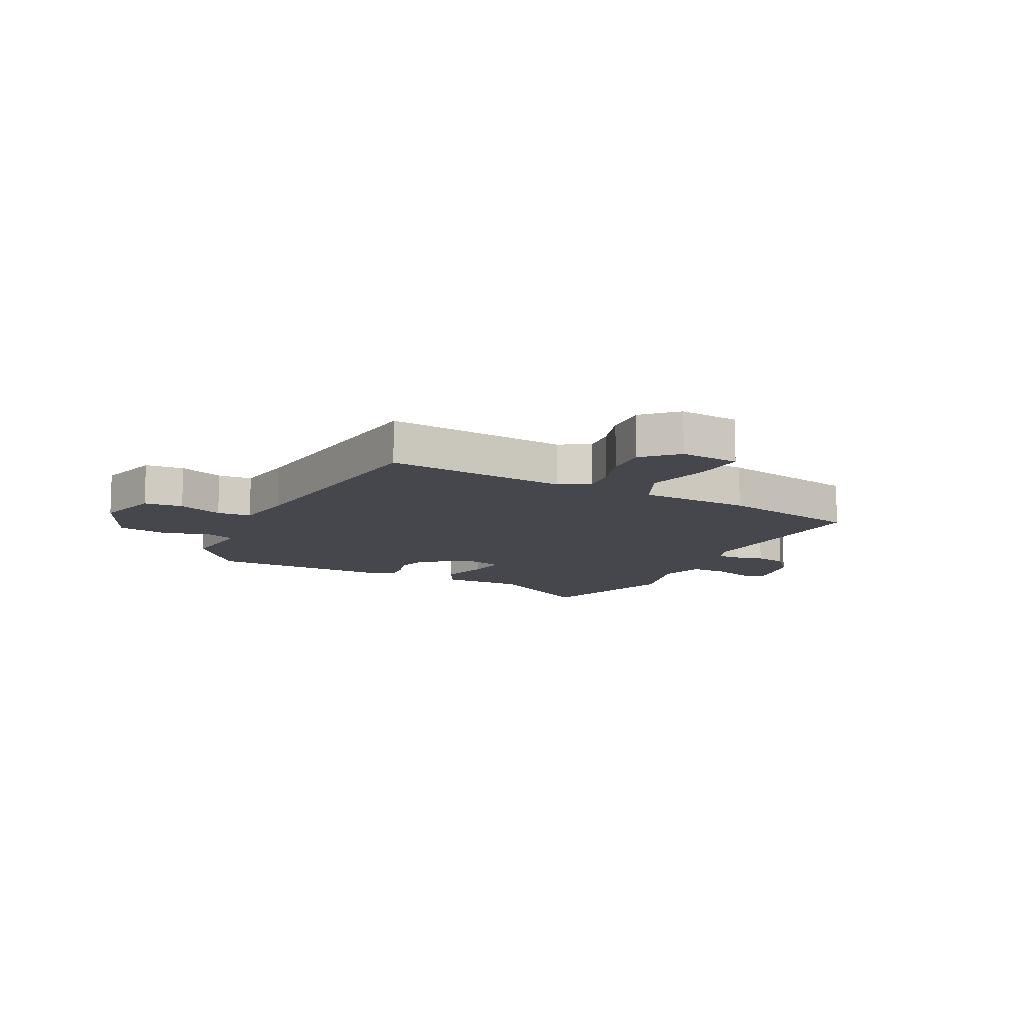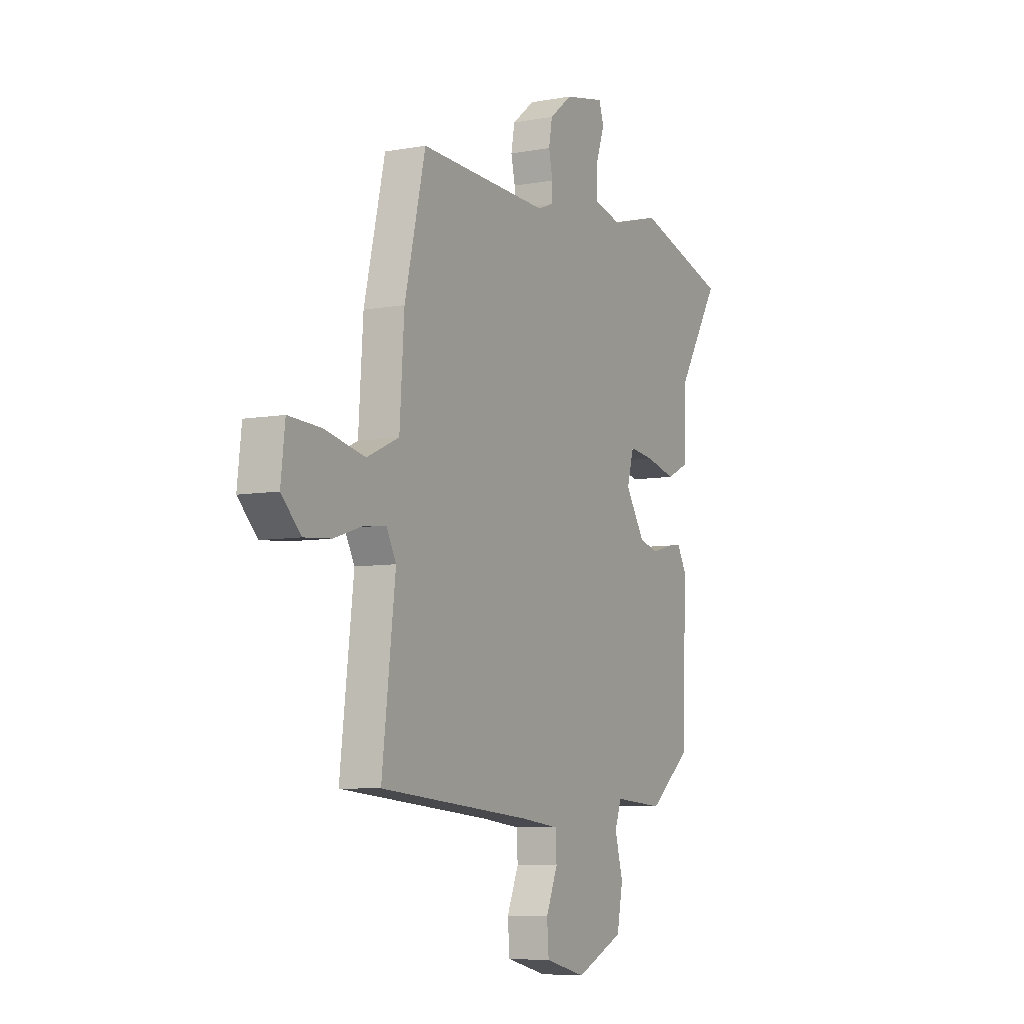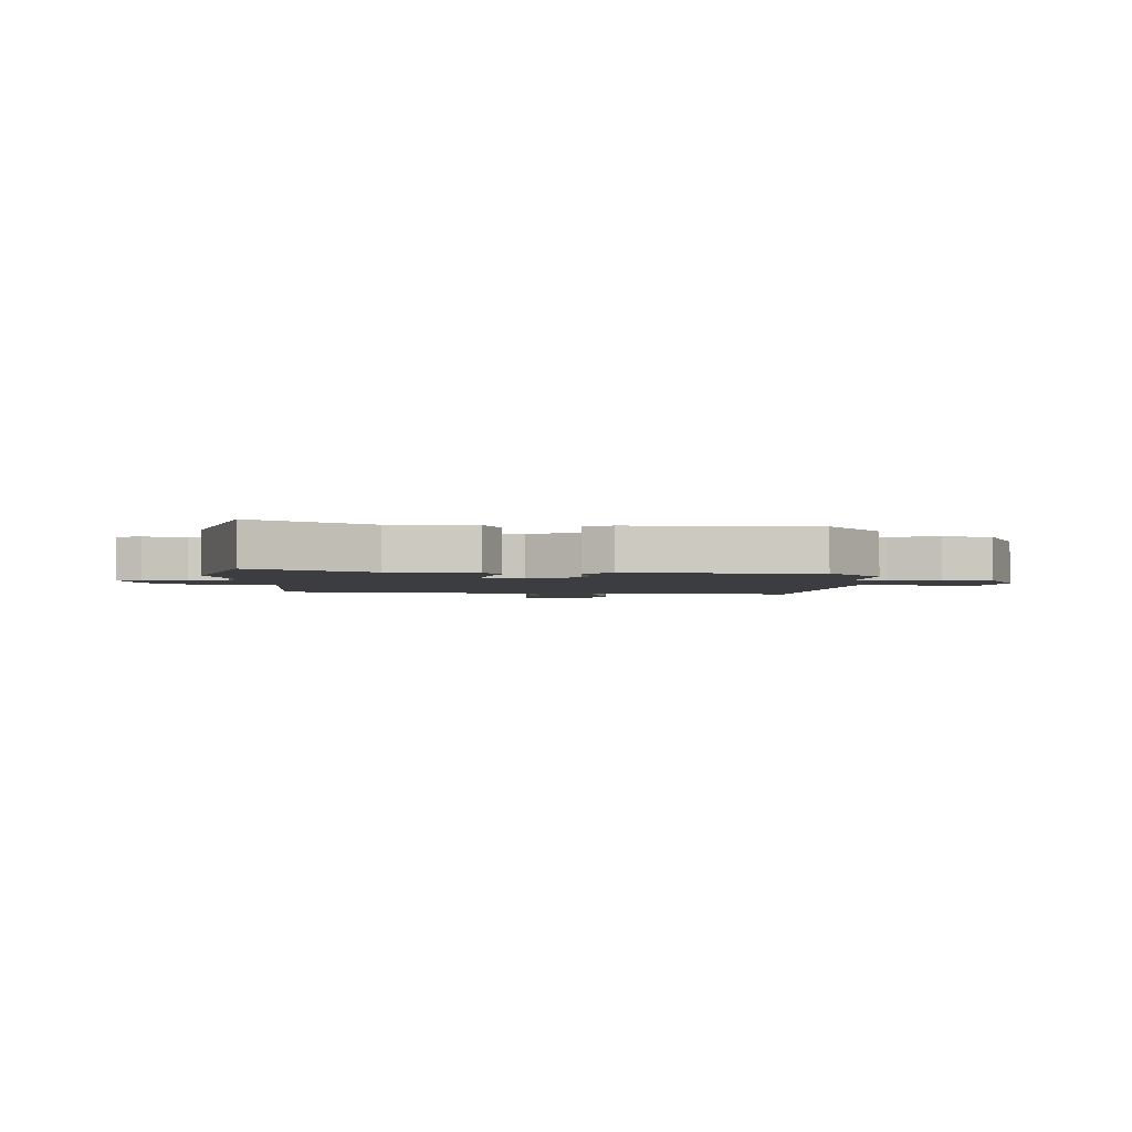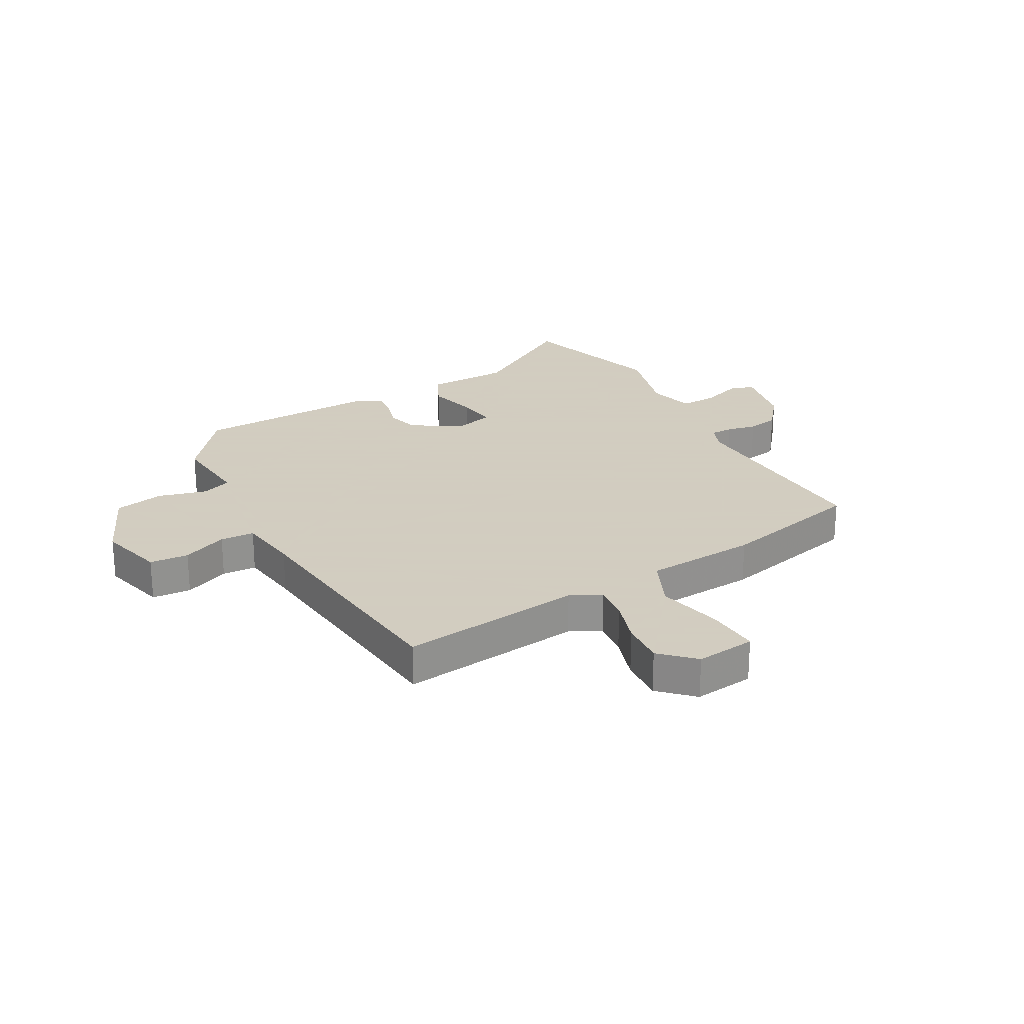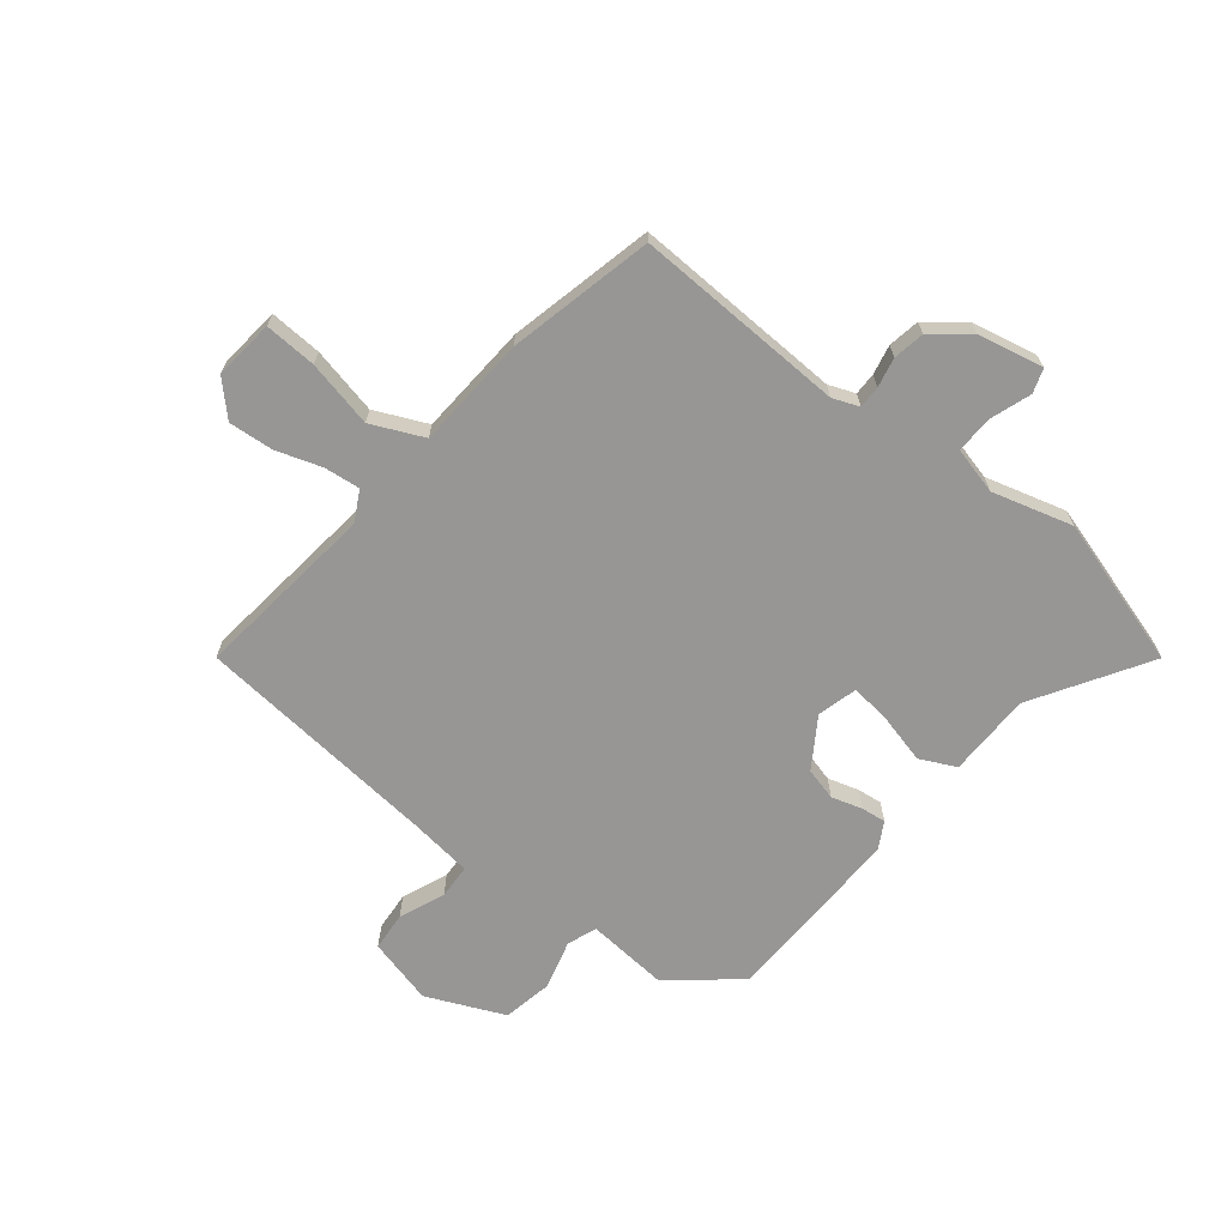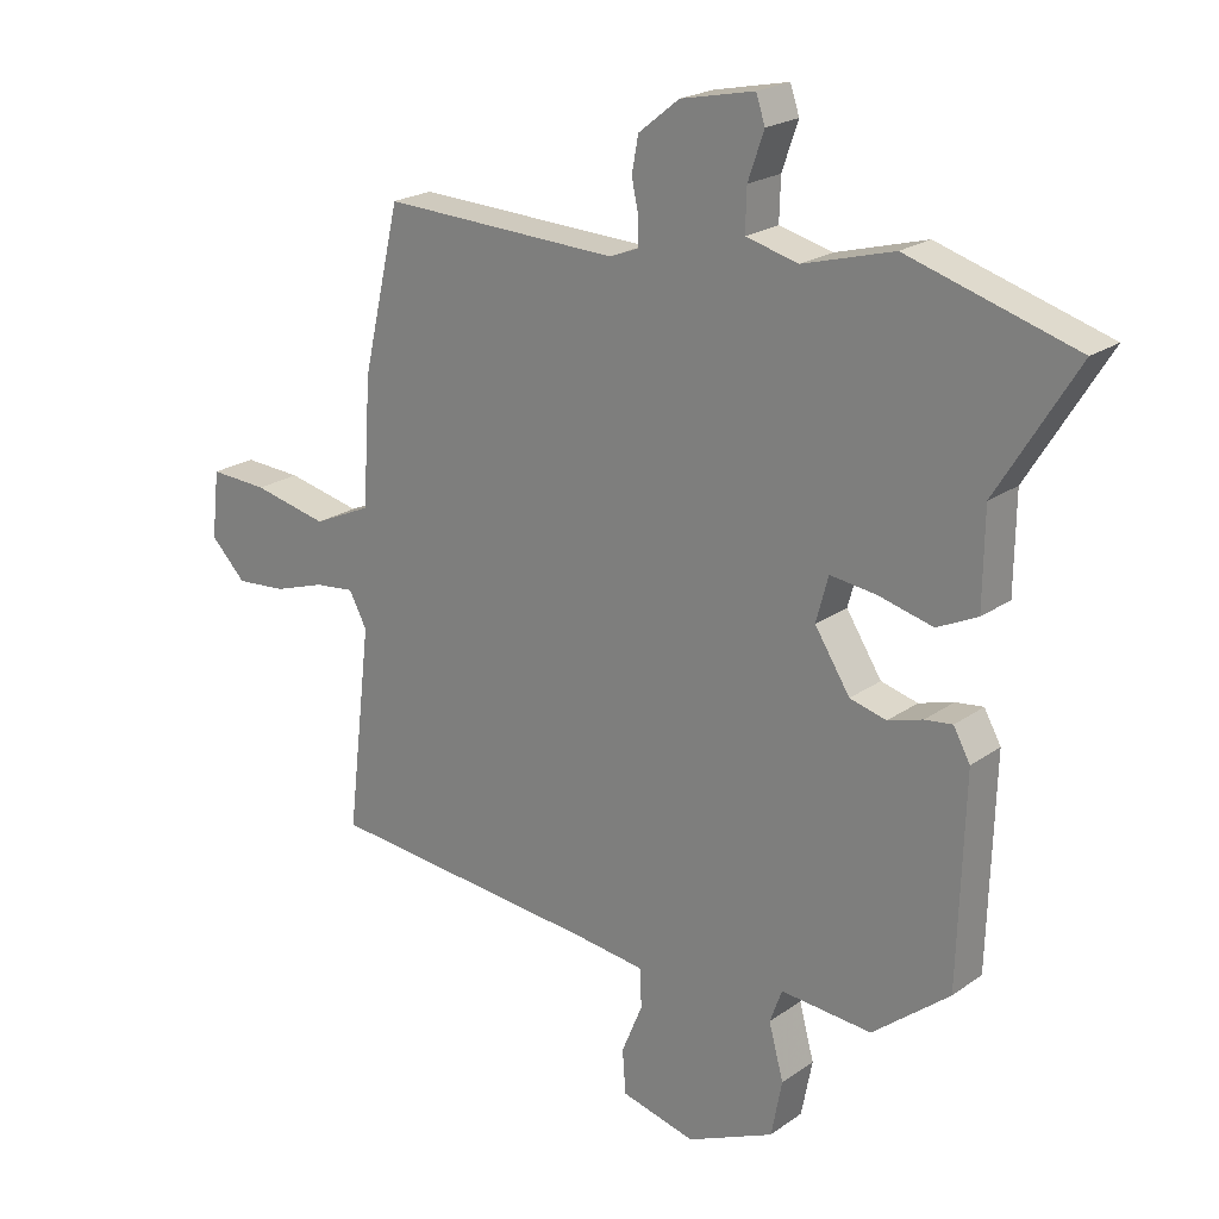
<metadata>
{"format":"obj","ext":"obj","renderer":"f3d","projection":"perspective","resolution":1024,"background":"white","views":[{"elev":-10.9,"azim":-116.4,"up":"+Y"},{"elev":-7.0,"azim":-62.0,"up":"+Z"},{"elev":-2.4,"azim":87.6,"up":"+Y"},{"elev":24.3,"azim":-119.2,"up":"+Y"},{"elev":-67.9,"azim":-38.5,"up":"+Y"},{"elev":21.4,"azim":39.0,"up":"+Z"}]}
</metadata>
<code>
v -0.546 0.07 -0.48
v -0.508 0.07 -0.16
v -0.536 0.07 -0.107
v -0.599 0.07 -0.114
v -0.679 0.07 -0.14
v -0.757 0.07 -0.146
v -0.812 0.07 -0.09
v -0.8 0.07 0.015
v -0.709 0.07 0.01
v -0.592 0.07 -0.016
v -0.501 0.07 0.025
v -0.488 0.07 0.222
v -0.429 0.07 0.475
v -0.059 0.07 0.46
v -0.013 0.07 0.478
v -0.013 0.07 0.517
v -0.024 0.07 0.569
v -0.014 0.07 0.624
v 0.05 0.07 0.675
v 0.165 0.07 0.699
v 0.179 0.07 0.657
v 0.154 0.07 0.585
v 0.152 0.07 0.52
v 0.234 0.07 0.499
v 0.375 0.07 0.538
v 0.636 0.07 0.459
v 0.512 0.07 0.259
v 0.51 0.07 0.112
v 0.447 0.07 0.082
v 0.361 0.07 0.104
v 0.29 0.07 0.113
v 0.271 0.07 0.043
v 0.326 0.07 -0.043
v 0.383 0.07 -0.058
v 0.437 0.07 -0.042
v 0.48 0.07 -0.037
v 0.506 0.07 -0.084
v 0.496 0.07 -0.405
v 0.376 0.07 -0.501
v 0.234 0.07 -0.489
v 0.215 0.07 -0.541
v 0.238 0.07 -0.626
v 0.221 0.07 -0.713
v 0.085 0.07 -0.773
v -0.031 0.07 -0.743
v -0.036 0.07 -0.675
v -0.003 0.07 -0.596
v -0.006 0.07 -0.536
v -0.115 0.07 -0.522
v -0.546 0 -0.48
v -0.508 0 -0.16
v -0.536 0 -0.107
v -0.599 0 -0.114
v -0.679 0 -0.14
v -0.757 0 -0.146
v -0.812 0 -0.09
v -0.8 0 0.015
v -0.709 0 0.01
v -0.592 0 -0.016
v -0.501 0 0.025
v -0.488 0 0.222
v -0.429 0 0.475
v -0.059 0 0.46
v -0.013 0 0.478
v -0.013 0 0.517
v -0.024 0 0.569
v -0.014 0 0.624
v 0.05 0 0.675
v 0.165 0 0.699
v 0.179 0 0.657
v 0.154 0 0.585
v 0.152 0 0.52
v 0.234 0 0.499
v 0.375 0 0.538
v 0.636 0 0.459
v 0.512 0 0.259
v 0.51 0 0.112
v 0.447 0 0.082
v 0.361 0 0.104
v 0.29 0 0.113
v 0.271 0 0.043
v 0.326 0 -0.043
v 0.383 0 -0.058
v 0.437 0 -0.042
v 0.48 0 -0.037
v 0.506 0 -0.084
v 0.496 0 -0.405
v 0.376 0 -0.501
v 0.234 0 -0.489
v 0.215 0 -0.541
v 0.238 0 -0.626
v 0.221 0 -0.713
v 0.085 0 -0.773
v -0.031 0 -0.743
v -0.036 0 -0.675
v -0.003 0 -0.596
v -0.006 0 -0.536
v -0.115 0 -0.522
f 45 46 47
f 44 45 47
f 43 44 47
f 42 43 47
f 41 42 47
f 40 41 47 48
f 38 39 40
f 37 38 40
f 36 37 40
f 35 36 40
f 34 35 40
f 40 48 49
f 34 40 49
f 33 34 49
f 27 28 29 30
f 27 30 31
f 26 27 31
f 25 26 31
f 24 25 31
f 23 24 31 32
f 20 21 22
f 19 20 22
f 18 19 22
f 17 18 22
f 16 17 22
f 15 16 22 23
f 14 15 23 32
f 32 33 49
f 14 32 49
f 13 14 49
f 12 13 49
f 11 12 49
f 8 9 10
f 7 8 10
f 6 7 10
f 5 6 10
f 4 5 10
f 49 1 2
f 49 2 3
f 11 49 3
f 3 4 10 11
f 96 95 94
f 96 94 93
f 96 93 92
f 96 92 91
f 96 91 90
f 97 96 90 89
f 89 88 87
f 89 87 86
f 89 86 85
f 89 85 84
f 89 84 83
f 98 97 89
f 98 89 83
f 98 83 82
f 79 78 77 76
f 80 79 76
f 80 76 75
f 80 75 74
f 80 74 73
f 81 80 73 72
f 71 70 69
f 71 69 68
f 71 68 67
f 71 67 66
f 71 66 65
f 72 71 65 64
f 81 72 64 63
f 98 82 81
f 98 81 63
f 98 63 62
f 98 62 61
f 98 61 60
f 59 58 57
f 59 57 56
f 59 56 55
f 59 55 54
f 59 54 53
f 51 50 98
f 52 51 98
f 52 98 60
f 60 59 53 52
f 1 50 51 2
f 2 51 52 3
f 3 52 53 4
f 4 53 54 5
f 5 54 55 6
f 6 55 56 7
f 7 56 57 8
f 8 57 58 9
f 9 58 59 10
f 10 59 60 11
f 11 60 61 12
f 12 61 62 13
f 13 62 63 14
f 14 63 64 15
f 15 64 65 16
f 16 65 66 17
f 17 66 67 18
f 18 67 68 19
f 19 68 69 20
f 20 69 70 21
f 21 70 71 22
f 22 71 72 23
f 23 72 73 24
f 24 73 74 25
f 25 74 75 26
f 26 75 76 27
f 27 76 77 28
f 28 77 78 29
f 29 78 79 30
f 30 79 80 31
f 31 80 81 32
f 32 81 82 33
f 33 82 83 34
f 34 83 84 35
f 35 84 85 36
f 36 85 86 37
f 37 86 87 38
f 38 87 88 39
f 39 88 89 40
f 40 89 90 41
f 41 90 91 42
f 42 91 92 43
f 43 92 93 44
f 44 93 94 45
f 45 94 95 46
f 46 95 96 47
f 47 96 97 48
f 48 97 98 49
f 49 98 50 1

</code>
